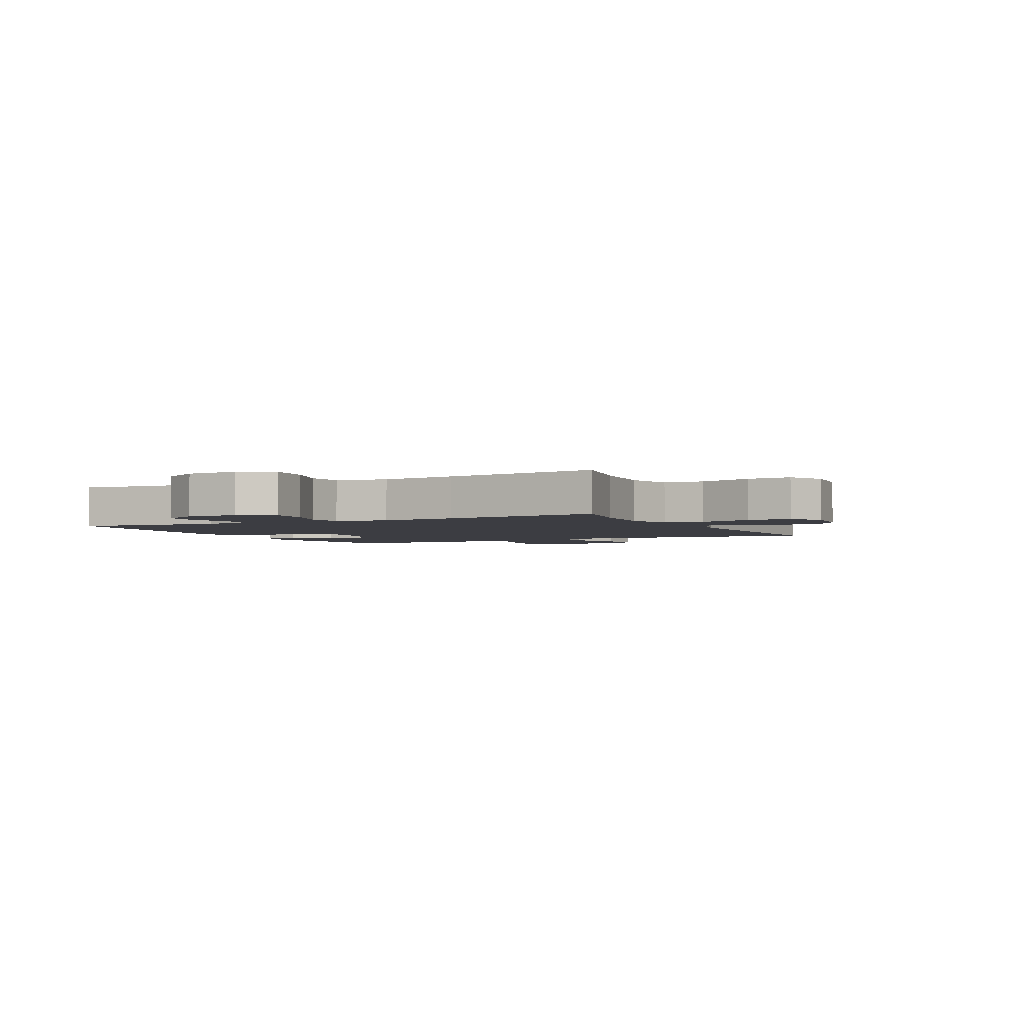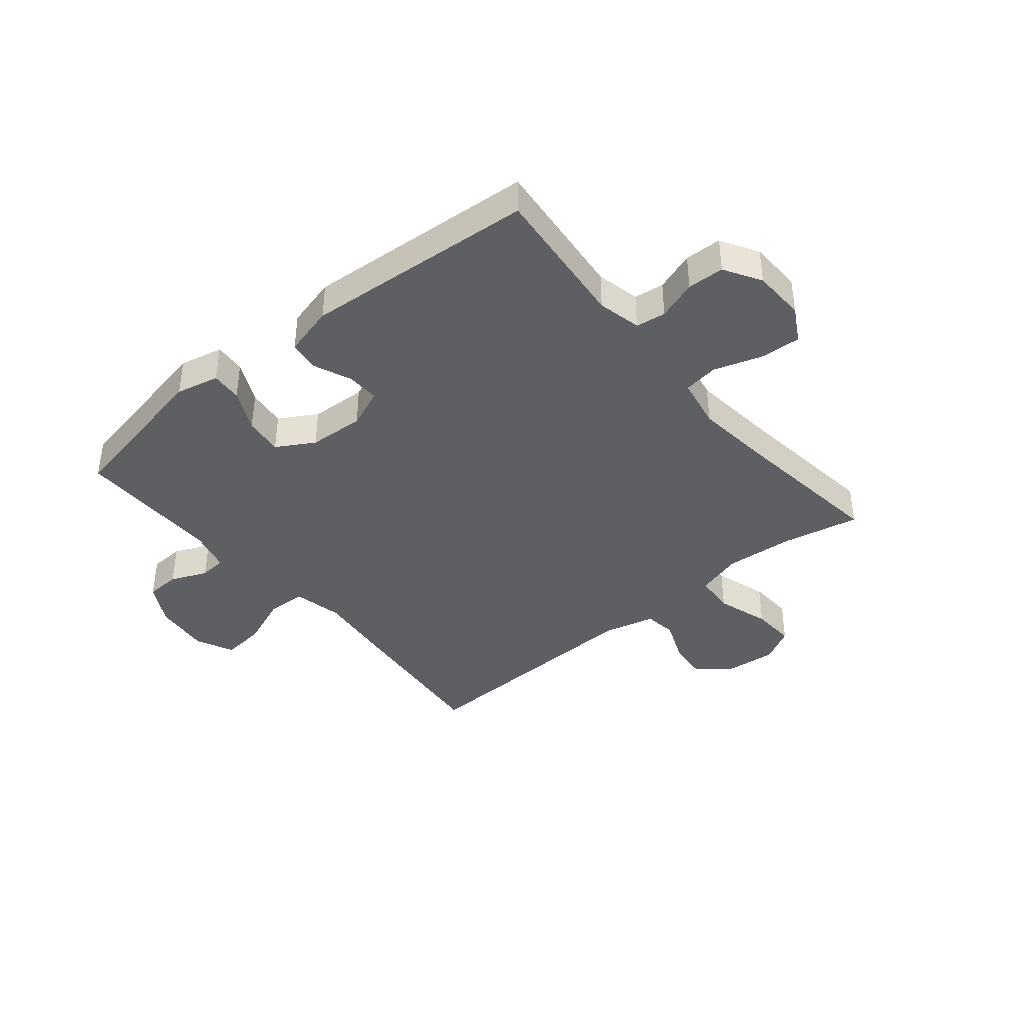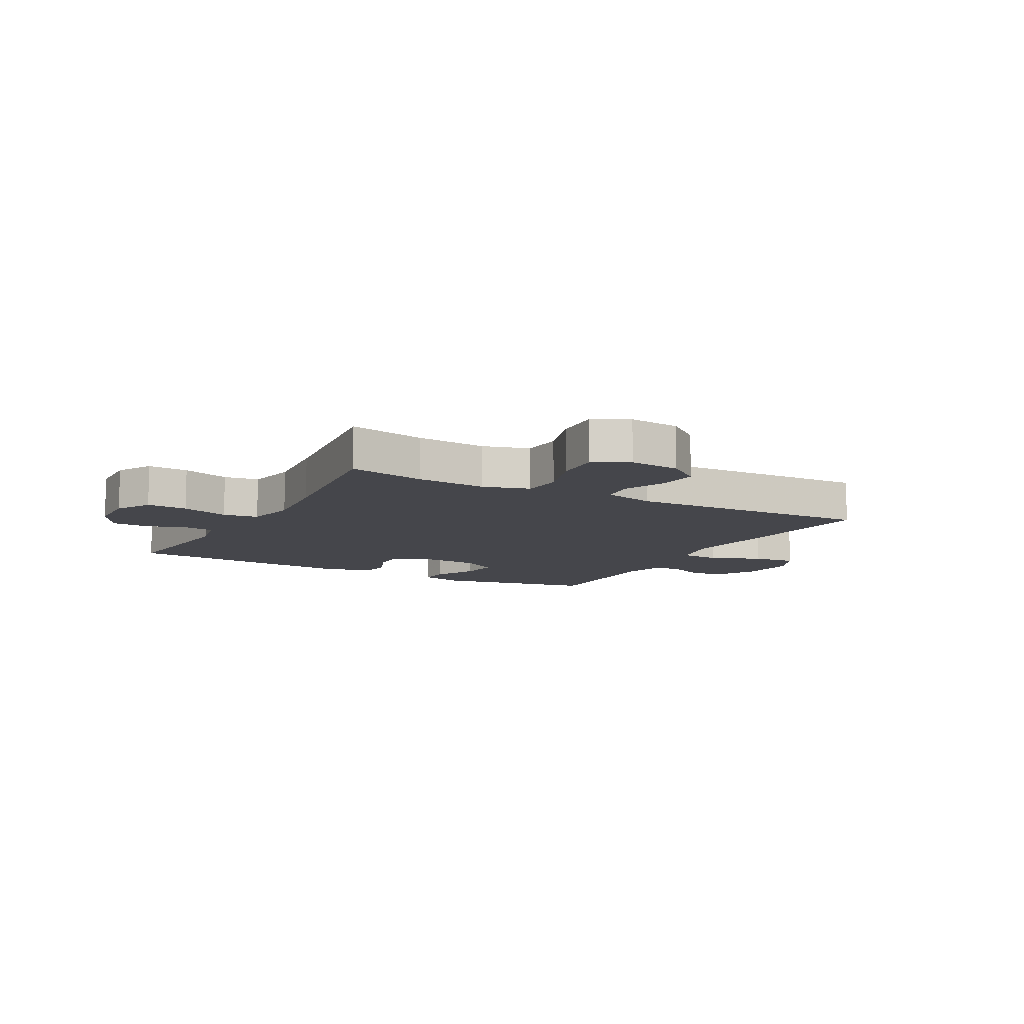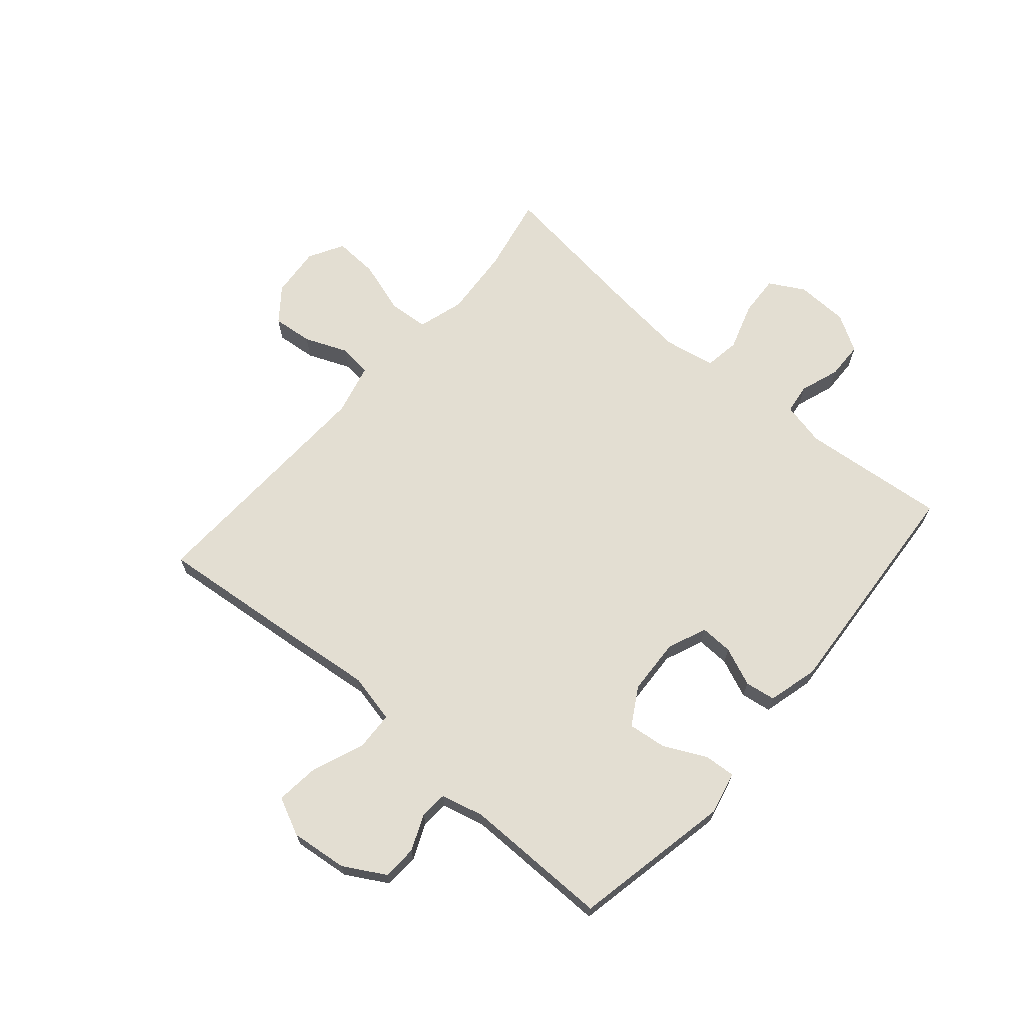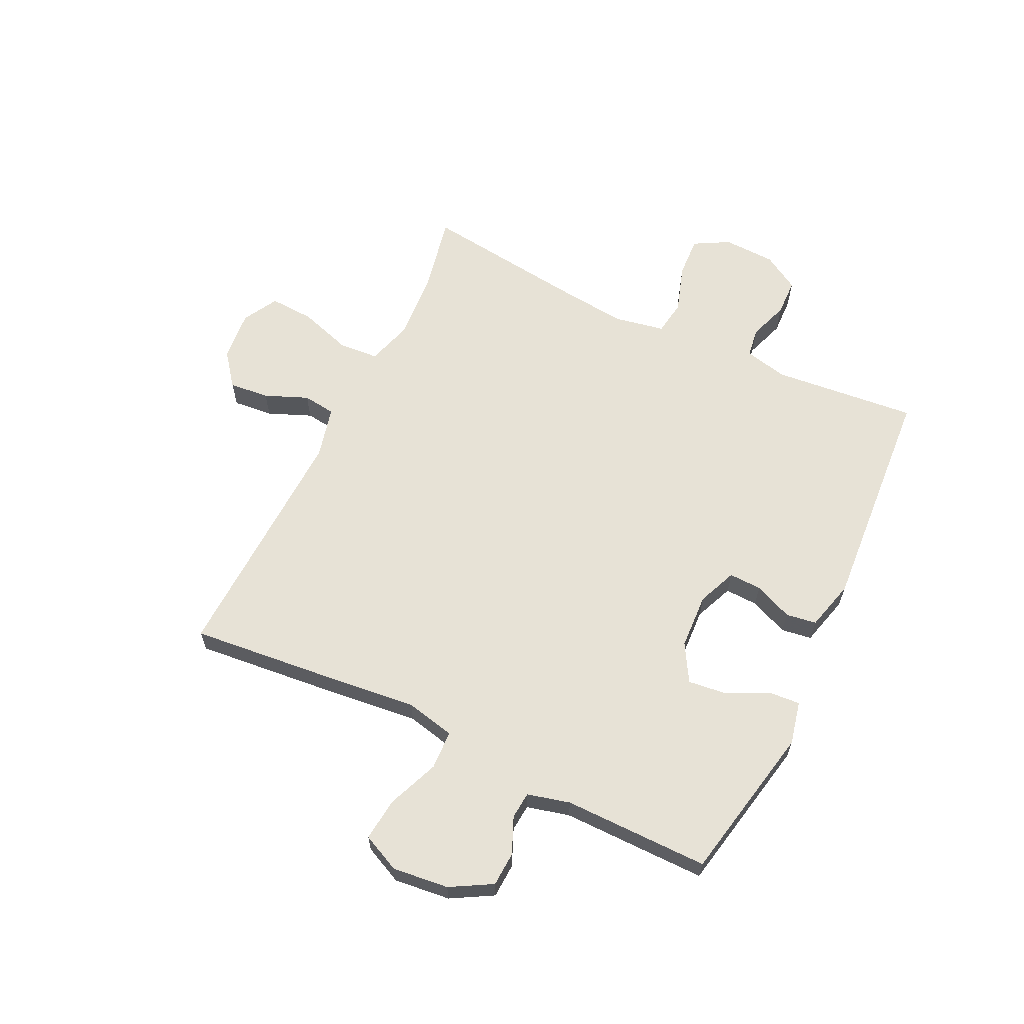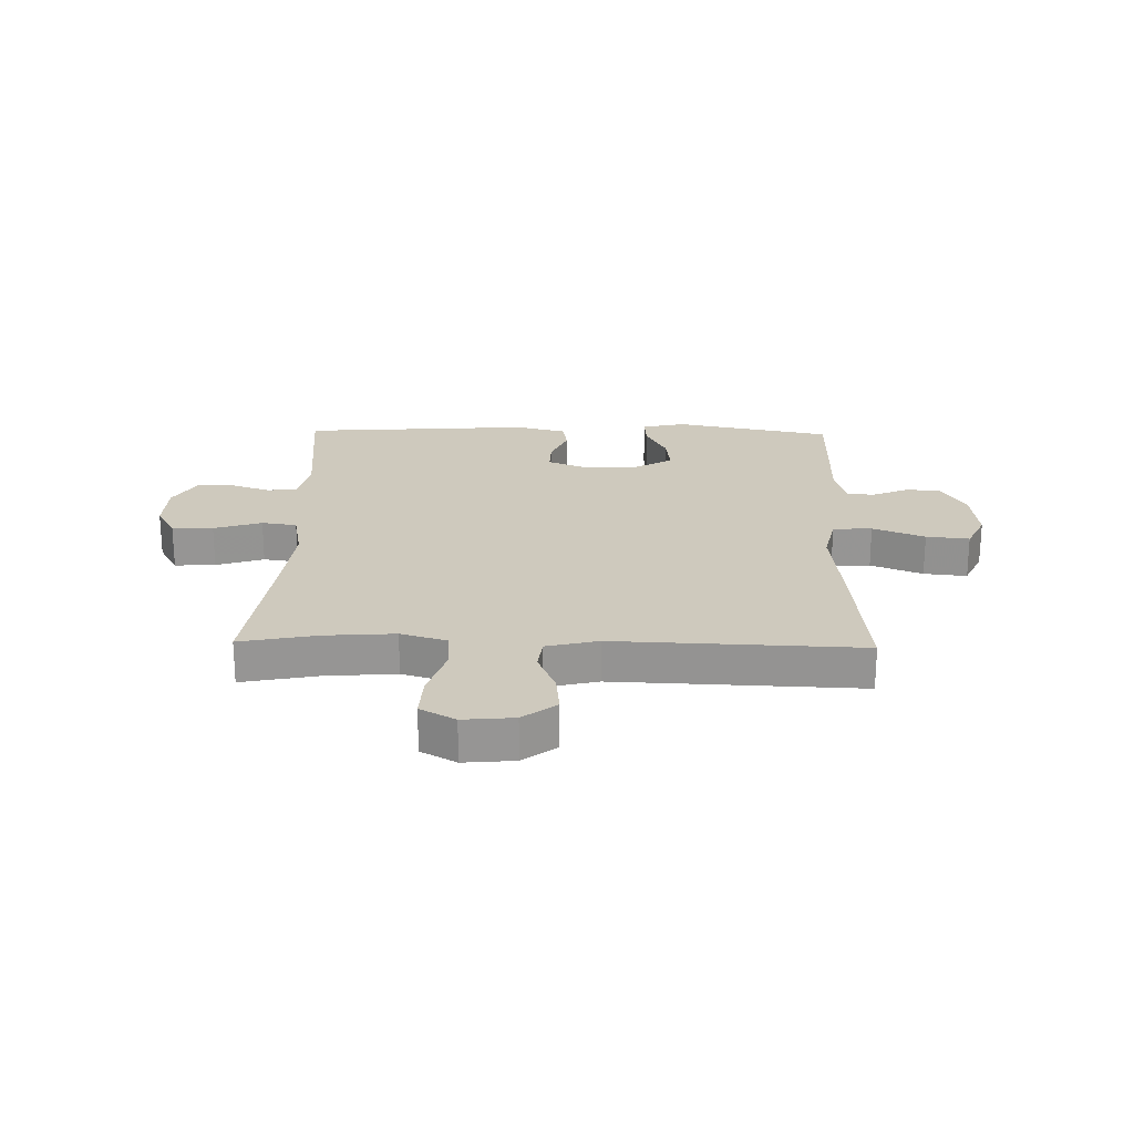
<metadata>
{"format":"obj","ext":"obj","renderer":"f3d","projection":"perspective","resolution":1024,"background":"white","views":[{"elev":-2.9,"azim":-63.5,"up":"+Y"},{"elev":-39.9,"azim":-140.4,"up":"+Y"},{"elev":-10.1,"azim":-28.8,"up":"+Y"},{"elev":67.4,"azim":130.8,"up":"+Y"},{"elev":63.0,"azim":115.8,"up":"+Y"},{"elev":22.7,"azim":1.3,"up":"+Y"}]}
</metadata>
<code>
v -0.5 0.07 -0.5
v -0.475 0.07 -0.249
v -0.492 0.07 -0.173
v -0.544 0.07 -0.166
v -0.613 0.07 -0.19
v -0.677 0.07 -0.188
v -0.715 0.07 -0.124
v -0.718 0.07 -0.033
v -0.684 0.07 0.028
v -0.613 0.07 0.024
v -0.53 0.07 -0.003
v -0.469 0.07 0.006
v -0.452 0.07 0.095
v -0.466 0.07 0.227
v -0.5 0.07 0.5
v -0.366 0.07 0.473
v -0.245 0.07 0.464
v -0.165 0.07 0.488
v -0.16 0.07 0.558
v -0.189 0.07 0.65
v -0.193 0.07 0.727
v -0.132 0.07 0.761
v -0.044 0.07 0.753
v 0.014 0.07 0.708
v 0.007 0.07 0.638
v -0.024 0.07 0.563
v -0.017 0.07 0.506
v 0.073 0.07 0.484
v 0.5 0.07 0.5
v 0.472 0.07 0.223
v 0.457 0.07 0.089
v 0.476 0.07 0.003
v 0.544 0.07 0
v 0.634 0.07 0.036
v 0.709 0.07 0.044
v 0.74 0.07 -0.022
v 0.729 0.07 -0.12
v 0.688 0.07 -0.192
v 0.628 0.07 -0.195
v 0.565 0.07 -0.168
v 0.518 0.07 -0.172
v 0.499 0.07 -0.246
v 0.5 0.07 -0.5
v 0.225 0.07 -0.555
v 0.15 0.07 -0.538
v 0.154 0.07 -0.484
v 0.19 0.07 -0.411
v 0.198 0.07 -0.344
v 0.133 0.07 -0.306
v 0.036 0.07 -0.301
v -0.032 0.07 -0.329
v -0.03 0.07 -0.386
v -0.002 0.07 -0.453
v -0.01 0.07 -0.506
v -0.098 0.07 -0.529
v -0.5 0 -0.5
v -0.475 0 -0.249
v -0.492 0 -0.173
v -0.544 0 -0.166
v -0.613 0 -0.19
v -0.677 0 -0.188
v -0.715 0 -0.124
v -0.718 0 -0.033
v -0.684 0 0.028
v -0.613 0 0.024
v -0.53 0 -0.003
v -0.469 0 0.006
v -0.452 0 0.095
v -0.466 0 0.227
v -0.5 0 0.5
v -0.366 0 0.473
v -0.245 0 0.464
v -0.165 0 0.488
v -0.16 0 0.558
v -0.189 0 0.65
v -0.193 0 0.727
v -0.132 0 0.761
v -0.044 0 0.753
v 0.014 0 0.708
v 0.007 0 0.638
v -0.024 0 0.563
v -0.017 0 0.506
v 0.073 0 0.484
v 0.5 0 0.5
v 0.472 0 0.223
v 0.457 0 0.089
v 0.476 0 0.003
v 0.544 0 0
v 0.634 0 0.036
v 0.709 0 0.044
v 0.74 0 -0.022
v 0.729 0 -0.12
v 0.688 0 -0.192
v 0.628 0 -0.195
v 0.565 0 -0.168
v 0.518 0 -0.172
v 0.499 0 -0.246
v 0.5 0 -0.5
v 0.225 0 -0.555
v 0.15 0 -0.538
v 0.154 0 -0.484
v 0.19 0 -0.411
v 0.198 0 -0.344
v 0.133 0 -0.306
v 0.036 0 -0.301
v -0.032 0 -0.329
v -0.03 0 -0.386
v -0.002 0 -0.453
v -0.01 0 -0.506
v -0.098 0 -0.529
f 52 53 54 55
f 51 52 55 1
f 50 51 1 2
f 49 50 2 3
f 44 45 46 47
f 42 43 44 47
f 41 42 47 48
f 37 38 39 40
f 37 40 41
f 36 37 41
f 33 34 35 36
f 32 33 36 41
f 28 29 30 31
f 27 28 31 32
f 23 24 25 26
f 21 22 23 26
f 19 20 21 26
f 18 19 26 27
f 17 18 27 32
f 14 15 16
f 13 14 16 17
f 12 13 17 32
f 8 9 10 11
f 4 5 6 7
f 3 4 7 8
f 49 3 8 11
f 41 48 49
f 32 41 49
f 11 12 32 49
f 110 109 108 107
f 56 110 107 106
f 57 56 106 105
f 58 57 105 104
f 102 101 100 99
f 102 99 98 97
f 103 102 97 96
f 95 94 93 92
f 96 95 92
f 96 92 91
f 91 90 89 88
f 96 91 88 87
f 86 85 84 83
f 87 86 83 82
f 81 80 79 78
f 81 78 77 76
f 81 76 75 74
f 82 81 74 73
f 87 82 73 72
f 71 70 69
f 72 71 69 68
f 87 72 68 67
f 66 65 64 63
f 62 61 60 59
f 63 62 59 58
f 66 63 58 104
f 104 103 96
f 104 96 87
f 104 87 67 66
f 1 56 57 2
f 2 57 58 3
f 3 58 59 4
f 4 59 60 5
f 5 60 61 6
f 6 61 62 7
f 7 62 63 8
f 8 63 64 9
f 9 64 65 10
f 10 65 66 11
f 11 66 67 12
f 12 67 68 13
f 13 68 69 14
f 14 69 70 15
f 15 70 71 16
f 16 71 72 17
f 17 72 73 18
f 18 73 74 19
f 19 74 75 20
f 20 75 76 21
f 21 76 77 22
f 22 77 78 23
f 23 78 79 24
f 24 79 80 25
f 25 80 81 26
f 26 81 82 27
f 27 82 83 28
f 28 83 84 29
f 29 84 85 30
f 30 85 86 31
f 31 86 87 32
f 32 87 88 33
f 33 88 89 34
f 34 89 90 35
f 35 90 91 36
f 36 91 92 37
f 37 92 93 38
f 38 93 94 39
f 39 94 95 40
f 40 95 96 41
f 41 96 97 42
f 42 97 98 43
f 43 98 99 44
f 44 99 100 45
f 45 100 101 46
f 46 101 102 47
f 47 102 103 48
f 48 103 104 49
f 49 104 105 50
f 50 105 106 51
f 51 106 107 52
f 52 107 108 53
f 53 108 109 54
f 54 109 110 55
f 55 110 56 1

</code>
